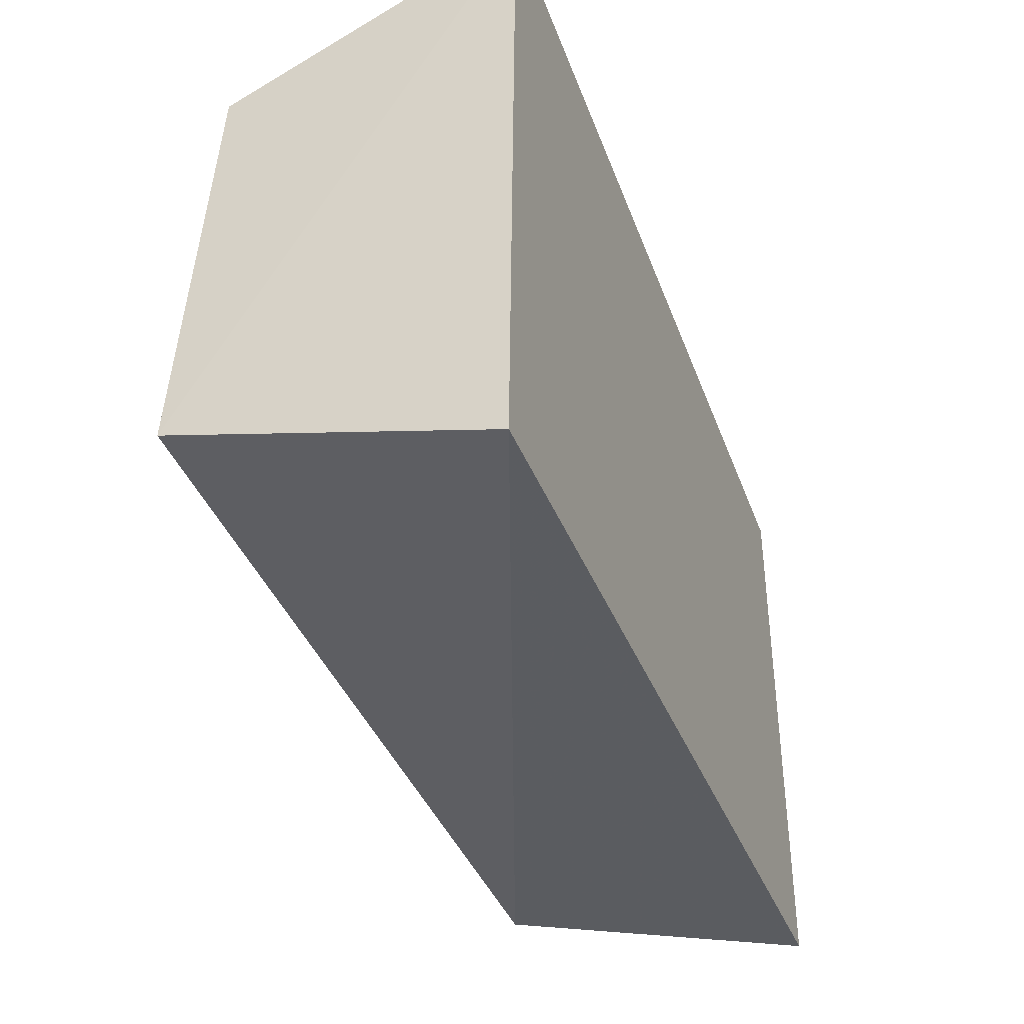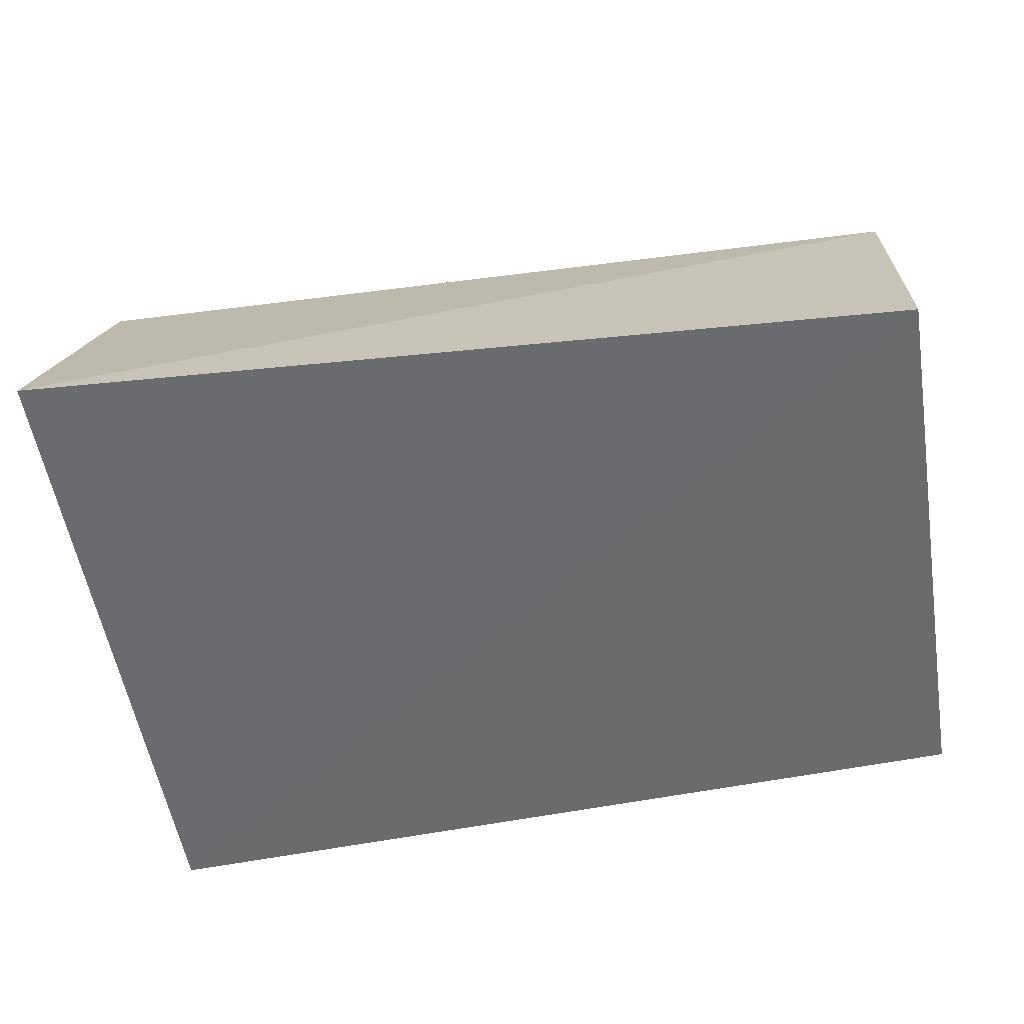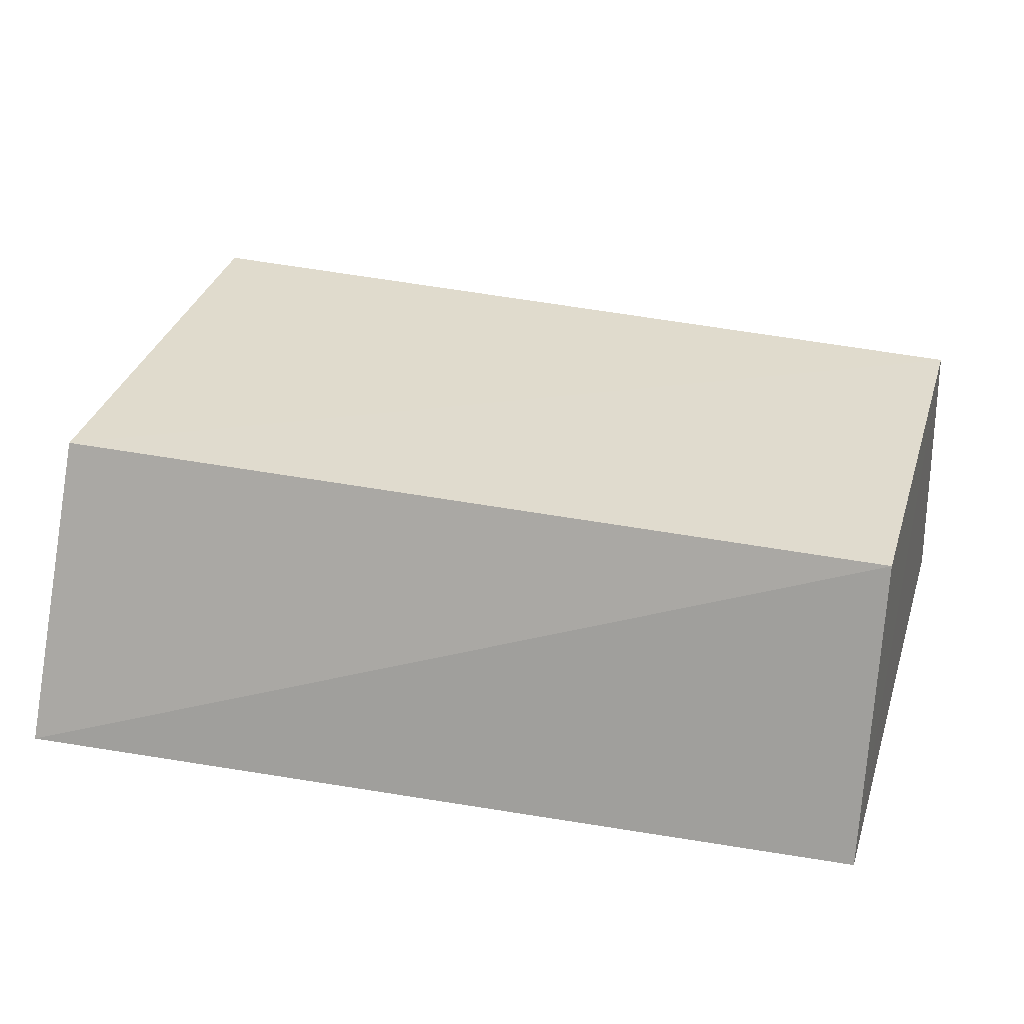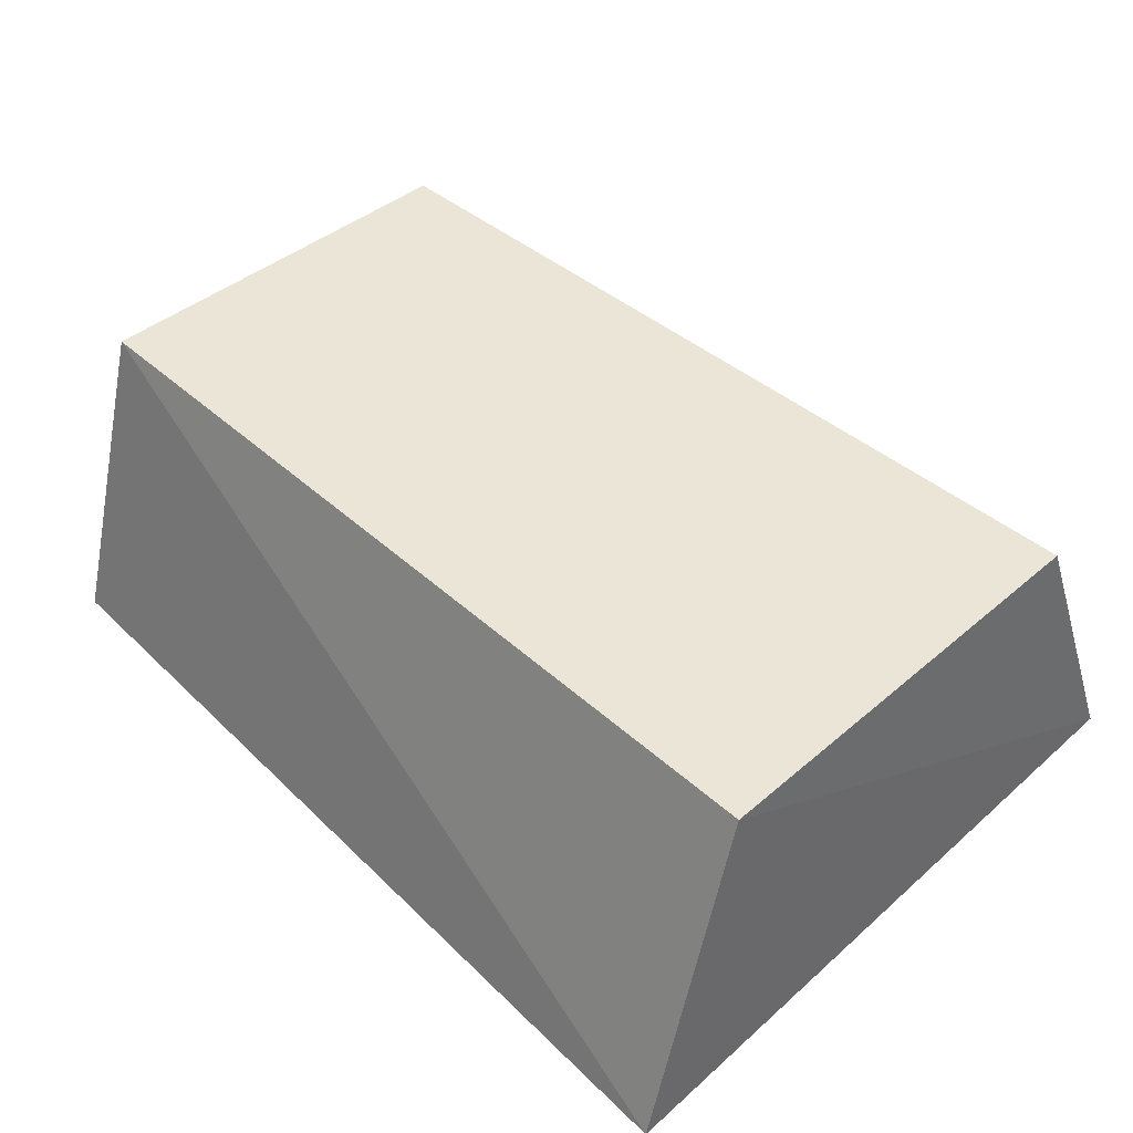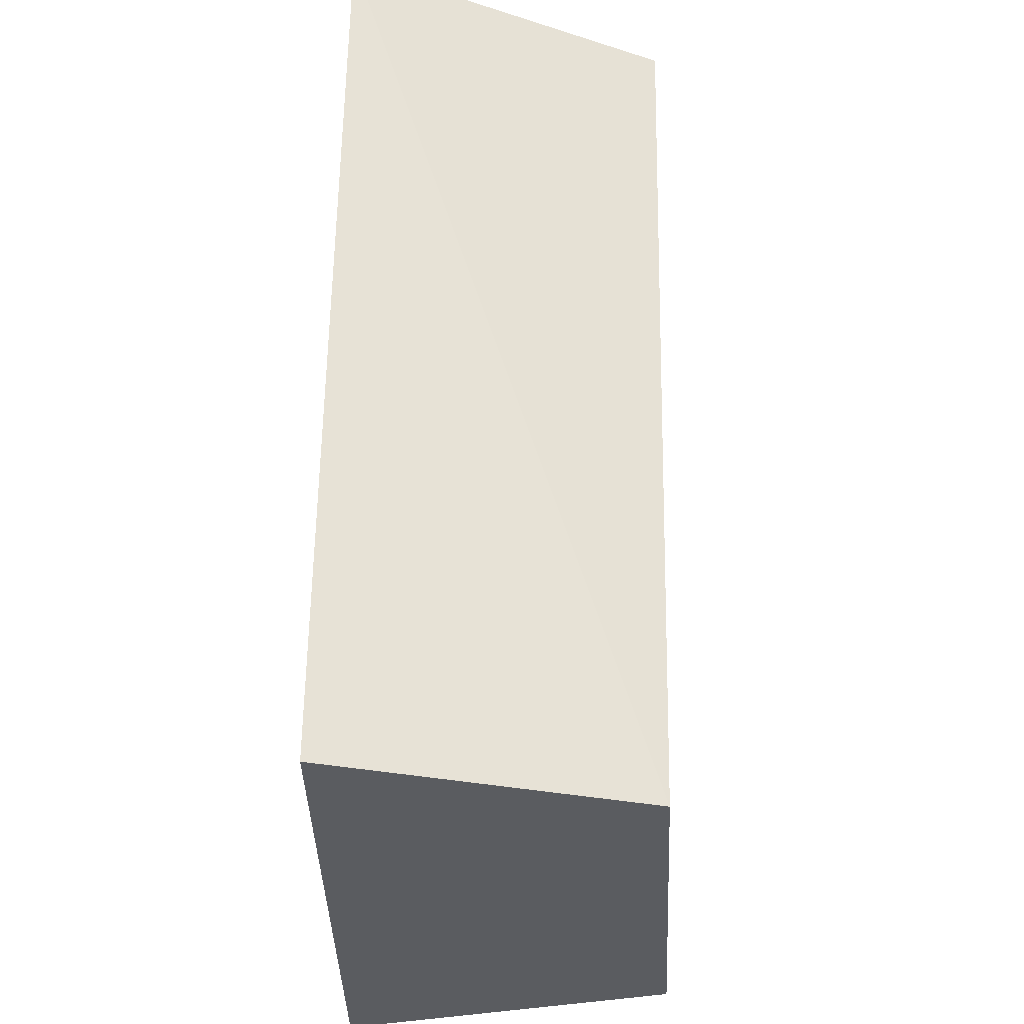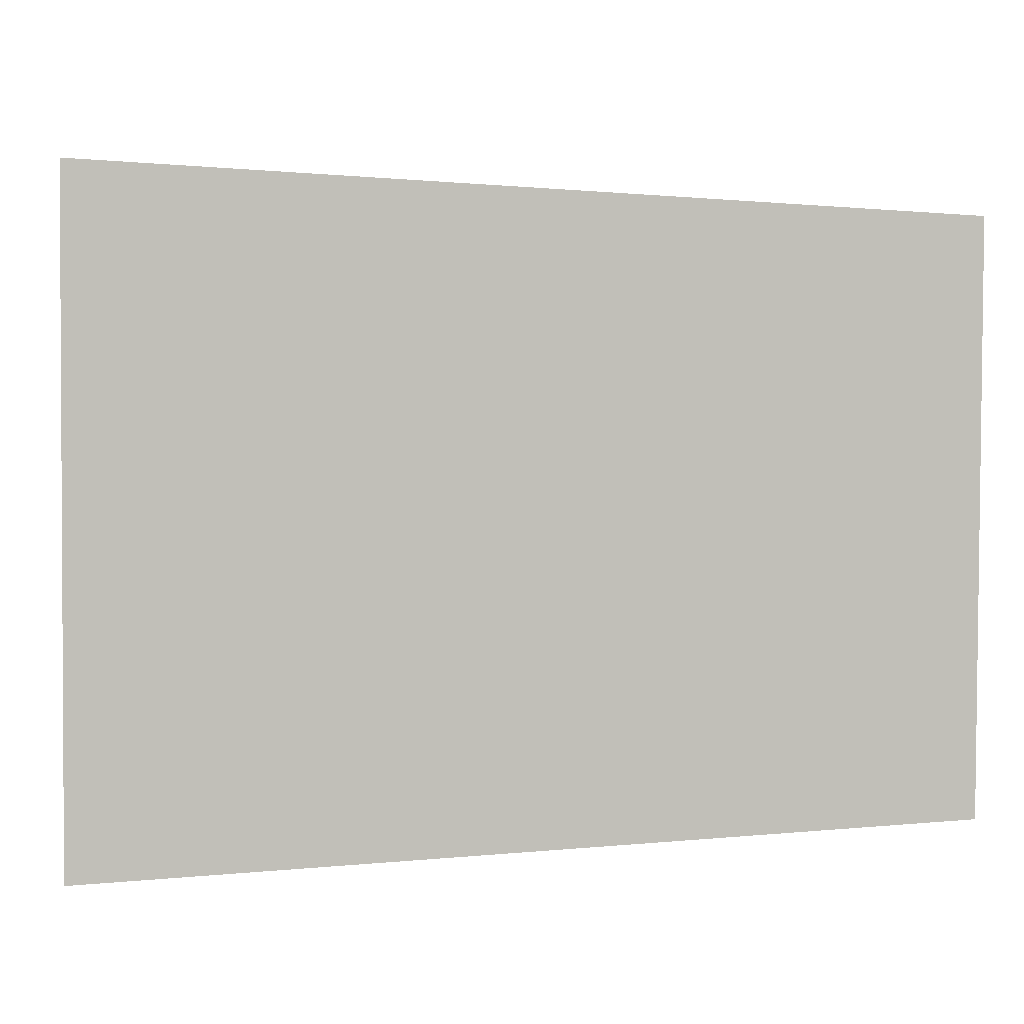
<metadata>
{"format":"obj","ext":"obj","renderer":"f3d","projection":"perspective","resolution":1024,"background":"white","views":[{"elev":-42.4,"azim":110.0,"up":"+Y"},{"elev":-53.8,"azim":-170.6,"up":"+Z"},{"elev":30.6,"azim":-163.6,"up":"+Z"},{"elev":46.1,"azim":44.9,"up":"+Z"},{"elev":56.1,"azim":-89.6,"up":"+Y"},{"elev":3.8,"azim":174.6,"up":"+Y"}]}
</metadata>
<code>
v 0.4615 -0.02315 0.03359
v 0.4599 -0.0148 0.05564
v 0.4018 -0.0136 0.05488
v 0.4017 0.01994 0.03294
v 0.4611 0.02322 0.03327
v 0.4017 -0.0199 0.03326
v 0.4595 0.01576 0.05422
v 0.4018 0.01452 0.05343
f 1 2 3
f 5 2 1
f 5 1 4
f 6 1 3
f 6 3 4
f 6 4 1
f 7 3 2
f 7 2 5
f 8 7 5
f 8 5 4
f 8 4 3
f 8 3 7

</code>
